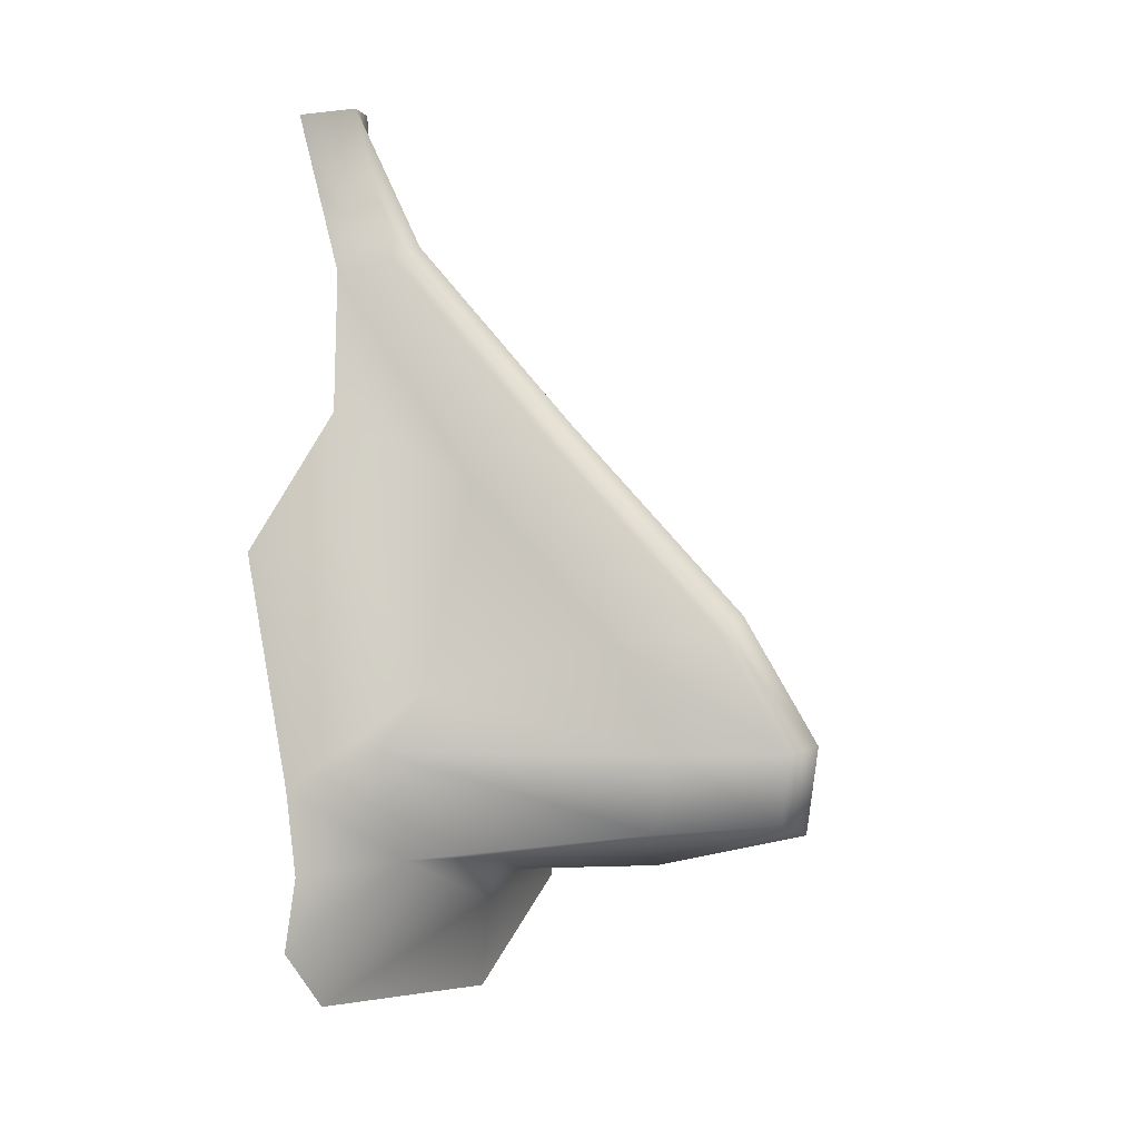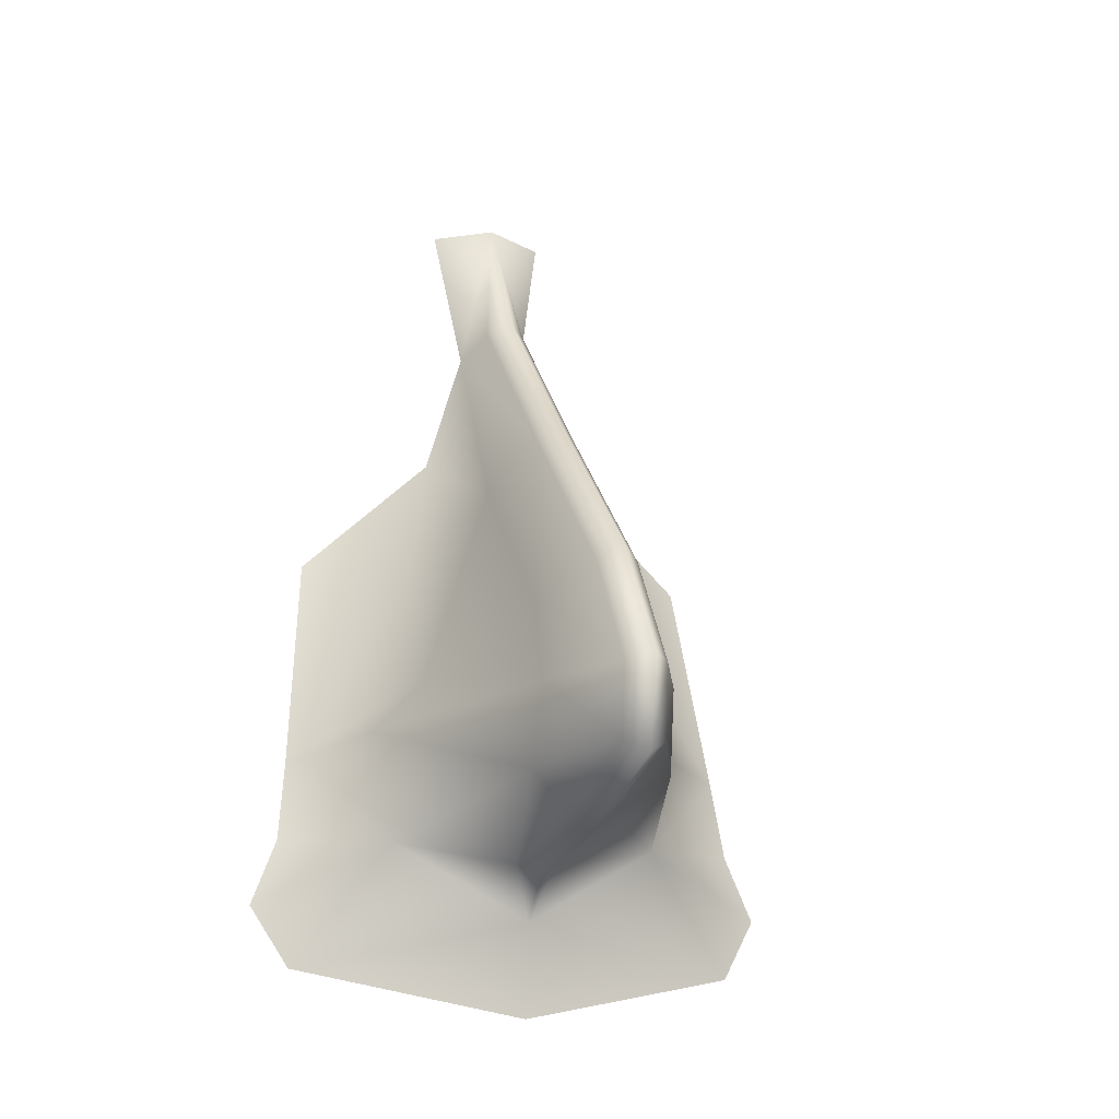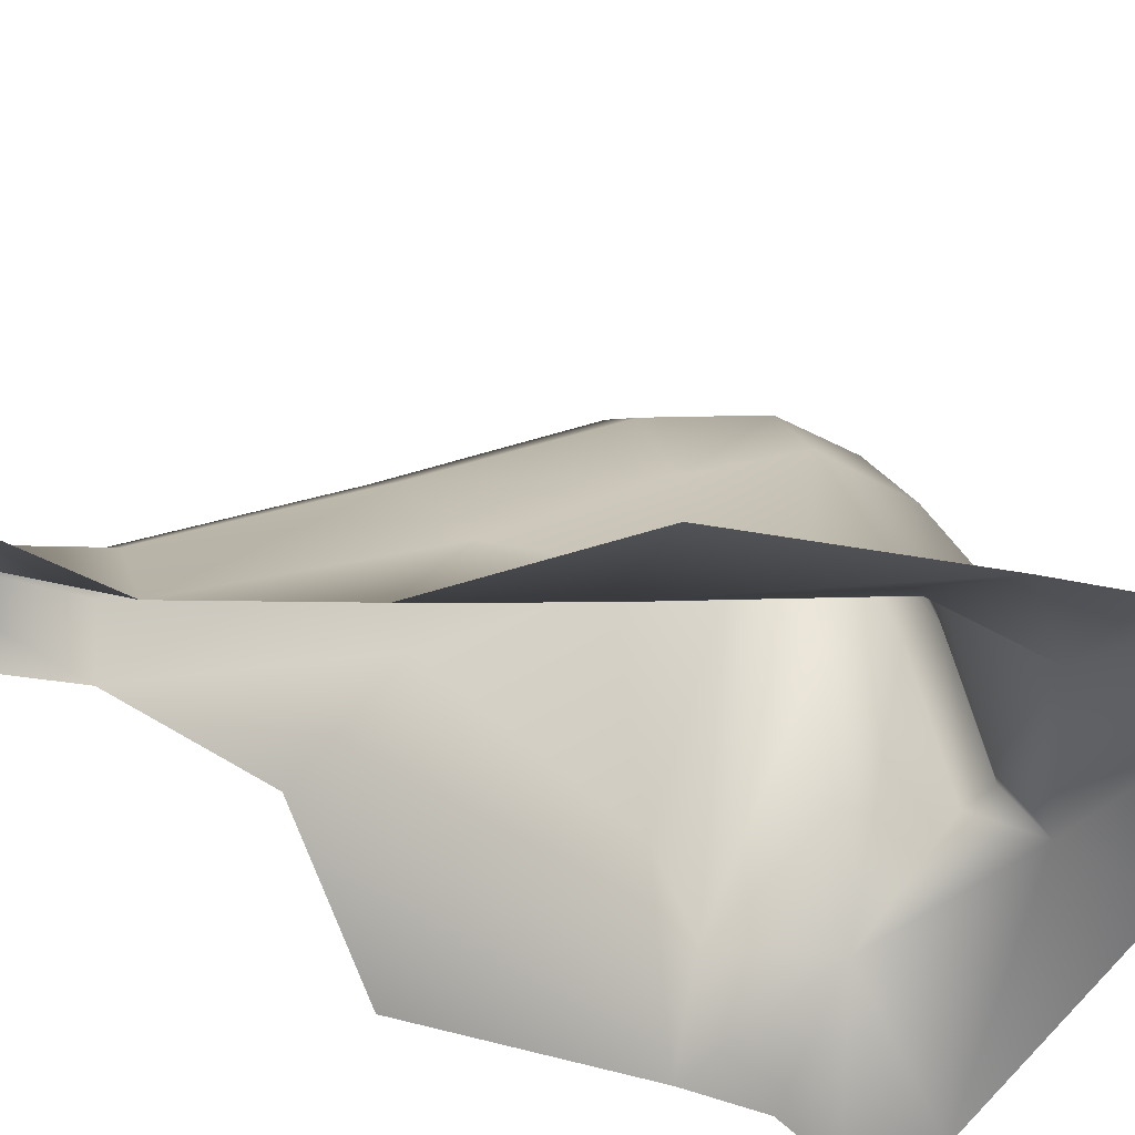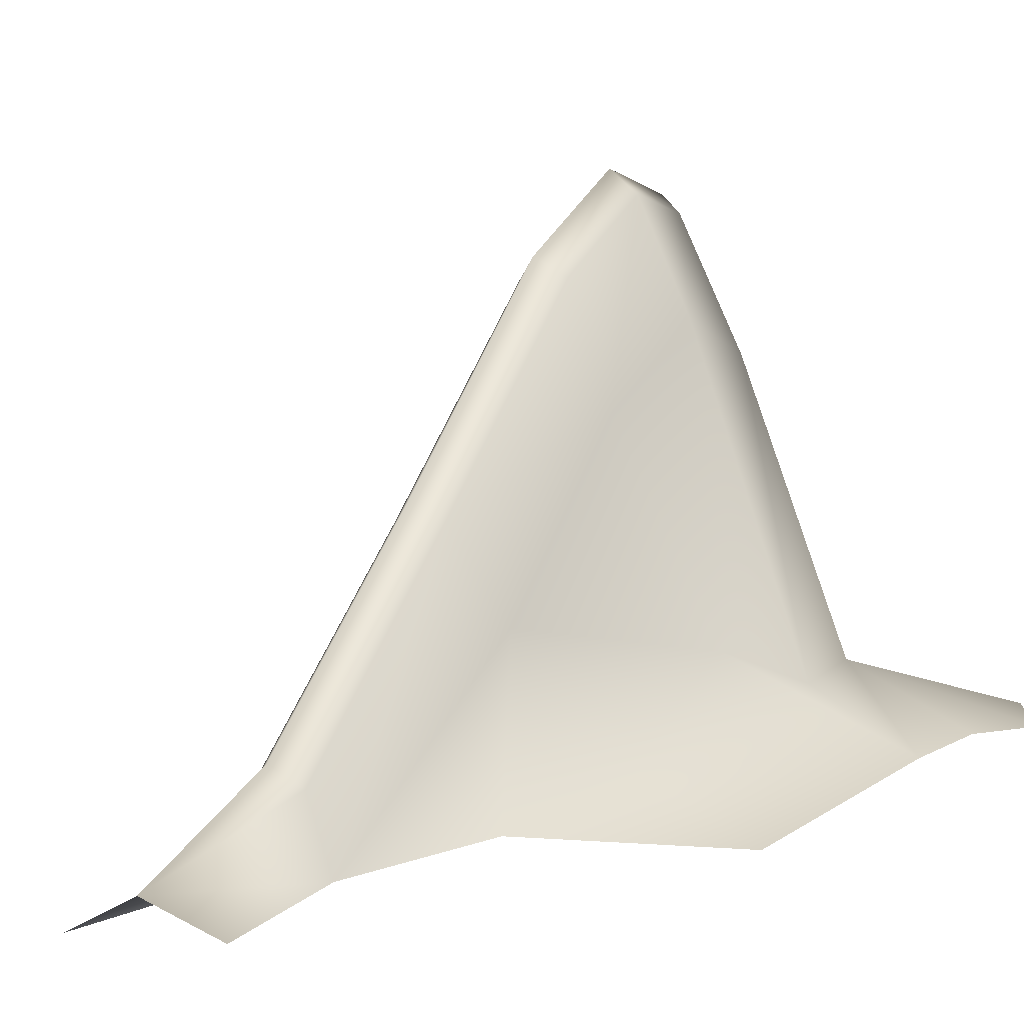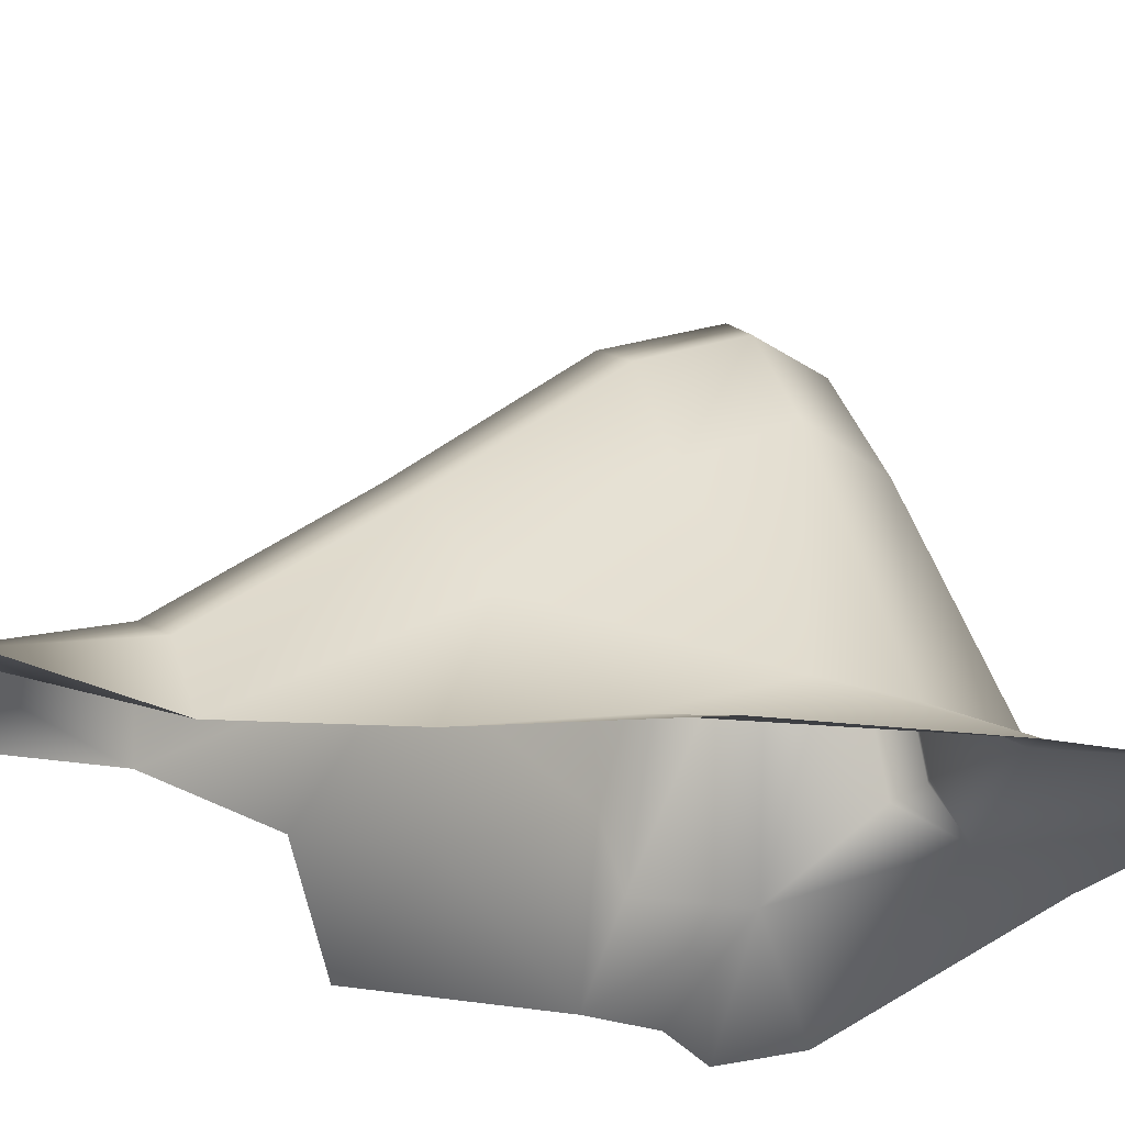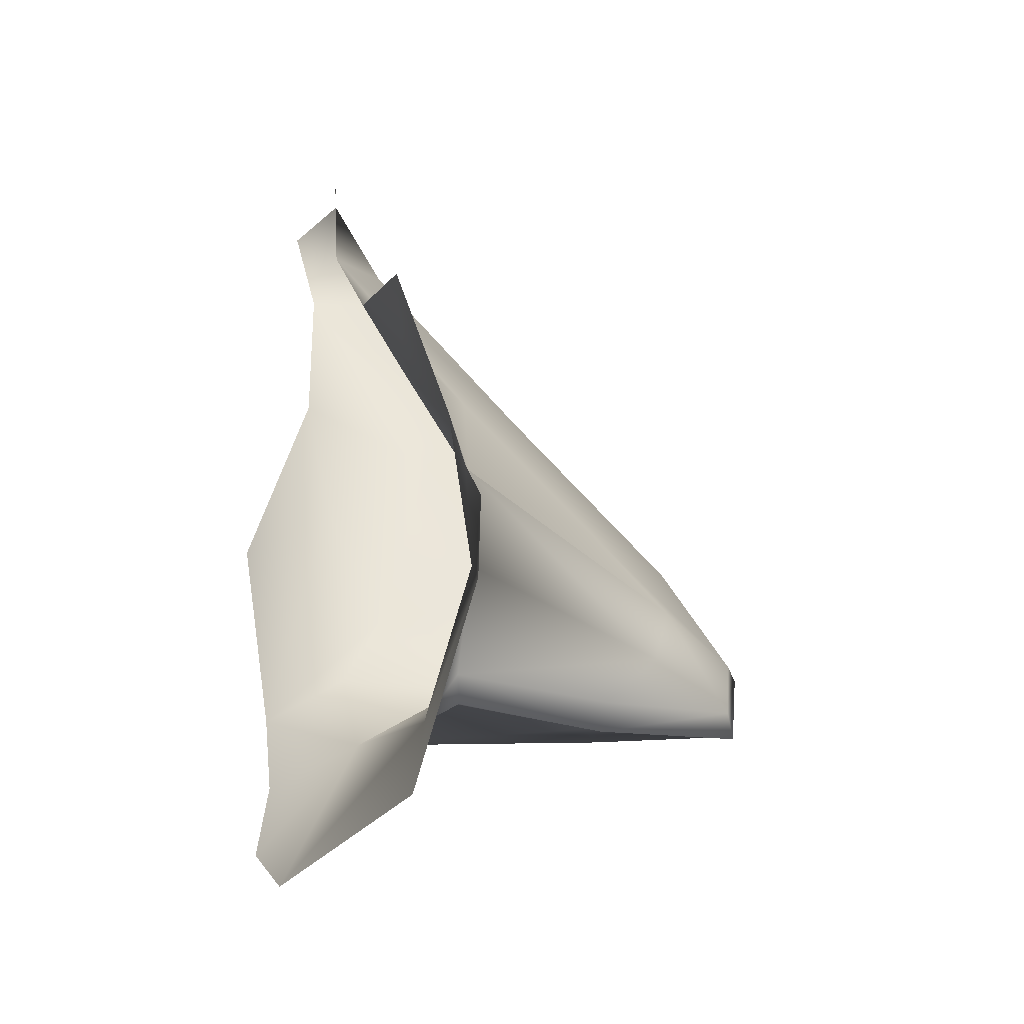
<metadata>
{"format":"obj","ext":"obj","renderer":"f3d","projection":"perspective","resolution":1024,"background":"white","views":[{"elev":10.3,"azim":-62.2,"up":"+Y"},{"elev":-14.5,"azim":-18.6,"up":"+Y"},{"elev":-53.3,"azim":-115.9,"up":"+Z"},{"elev":-1.7,"azim":-149.9,"up":"+Z"},{"elev":-33.9,"azim":-126.9,"up":"+Z"},{"elev":-49.0,"azim":-115.7,"up":"+Y"}]}
</metadata>
<code>
g thinLong_geo
v 8e-08 1.434 0.2528
v 0.006674 1.403 0.2523
v 0.01174 1.433 0.2478
v 2.592e-05 1.408 0.2668
v -0.004127 1.406 0.2636
v -0.006674 1.403 0.2523
v -0.01174 1.433 0.2478
v 0.003873 1.406 0.2636
v 0.03052 1.315 0.2751
v 0.02127 1.326 0.2795
v 0.01233 1.318 0.3274
v 0.01309 1.303 0.3235
v 0.009336 1.365 0.283
v 0.02028 1.352 0.265
v 0.01526 1.377 0.2565
v 0.009652 1.337 0.313
v 0.00403 1.372 0.2972
v 0.004024 1.34 0.3319
v 0.004025 1.318 0.346
v 0.00402 1.305 0.3447
v 0.003925 1.296 0.3172
v 0.004023 1.291 0.2857
v 0.02648 1.295 0.278
v 0.04076 1.354 0.2542
v 0.04502 1.311 0.2645
v 0.04482 1.271 0.271
v 0.05234 1.283 0.2678
v 2.442e-05 1.28 0.281
v -0.009336 1.365 0.283
v -0.02024 1.353 0.2649
v -0.02127 1.326 0.2795
v -0.009652 1.337 0.313
v -0.003974 1.34 0.332
v 4.168e-05 1.342 0.335
v 3.275e-05 1.375 0.2996
v -0.003969 1.372 0.2973
v -0.003973 1.318 0.3462
v 4.891e-05 1.32 0.3501
v 1.938e-05 1.303 0.3481
v -0.003979 1.305 0.3449
v -0.01526 1.377 0.2565
v -0.01233 1.318 0.3274
v -0.04502 1.311 0.2645
v -0.04678 1.296 0.2673
v -0.02648 1.295 0.278
v -1.585e-05 1.292 0.318
v -0.004072 1.296 0.317
v -0.03028 1.317 0.2749
v -6.029e-05 1.287 0.2879
v -0.01309 1.303 0.3235
v -0.003977 1.291 0.2857
v -0.04467 1.271 0.2711
v 1e-08 1.262 0.2794
v -0.04076 1.354 0.2542
v -0.05185 1.283 0.2681
v 0.04677 1.296 0.2673
v 8e-08 1.434 0.2528
v 8e-08 1.434 0.2528
v 0.003873 1.406 0.2636
v 0.00403 1.372 0.2972
v 0.004024 1.34 0.3319
v 0.004025 1.318 0.346
v 0.00402 1.305 0.3447
v 0.003925 1.296 0.3172
v 0.004023 1.291 0.2857
v -0.003969 1.372 0.2973
v -0.004127 1.406 0.2636
v -0.003974 1.34 0.332
v -0.003973 1.318 0.3462
v -0.003979 1.305 0.3449
v -0.004072 1.296 0.317
v 2.442e-05 1.28 0.281
v 2.442e-05 1.28 0.281
v -0.003977 1.291 0.2857
v 1e-08 1.262 0.2794
g thinLong_geo_0
f 3 1 2
f 7 6 58
f 25 10 9
f 14 10 25
f 24 14 25
f 15 14 24
f 45 44 55
f 52 45 55
f 72 45 52
f 53 72 52
f 43 48 31
f 30 43 31
f 54 43 30
f 41 54 30
f 23 27 56
f 26 27 23
f 28 26 23
f 75 26 28
f 45 43 44
f 48 43 45
f 23 25 9
f 56 25 23
g thinLong_geo_1
f 23 22 28
f 21 22 23
f 12 21 23
f 20 21 12
f 11 20 12
f 19 20 11
f 16 19 11
f 18 19 16
f 17 18 16
f 6 67 58
f 66 67 6
f 29 66 6
f 32 66 29
f 31 32 29
f 42 32 31
f 48 42 31
f 50 42 48
f 45 50 48
f 51 50 45
f 72 51 45
f 9 12 23
f 11 12 9
f 10 11 9
f 16 11 10
f 13 16 10
f 17 16 13
f 2 17 13
f 59 17 2
f 1 59 2
f 35 36 33
f 5 36 35
f 4 5 35
f 57 5 4
f 8 57 4
f 13 15 2
f 14 15 13
f 10 14 13
f 29 30 31
f 41 30 29
f 6 41 29
f 46 47 74
f 40 47 46
f 39 40 46
f 37 40 39
f 38 37 39
f 33 37 38
f 34 33 38
f 35 33 34
f 61 35 34
f 60 35 61
f 8 35 60
f 4 35 8
f 62 38 39
f 34 38 62
f 61 34 62
f 46 65 64
f 63 46 64
f 39 46 63
f 62 39 63
f 32 68 66
f 69 68 32
f 42 69 32
f 70 69 42
f 50 70 42
f 71 70 50
f 51 71 50
f 49 65 46
f 73 65 49
f 74 73 49
f 46 74 49

</code>
